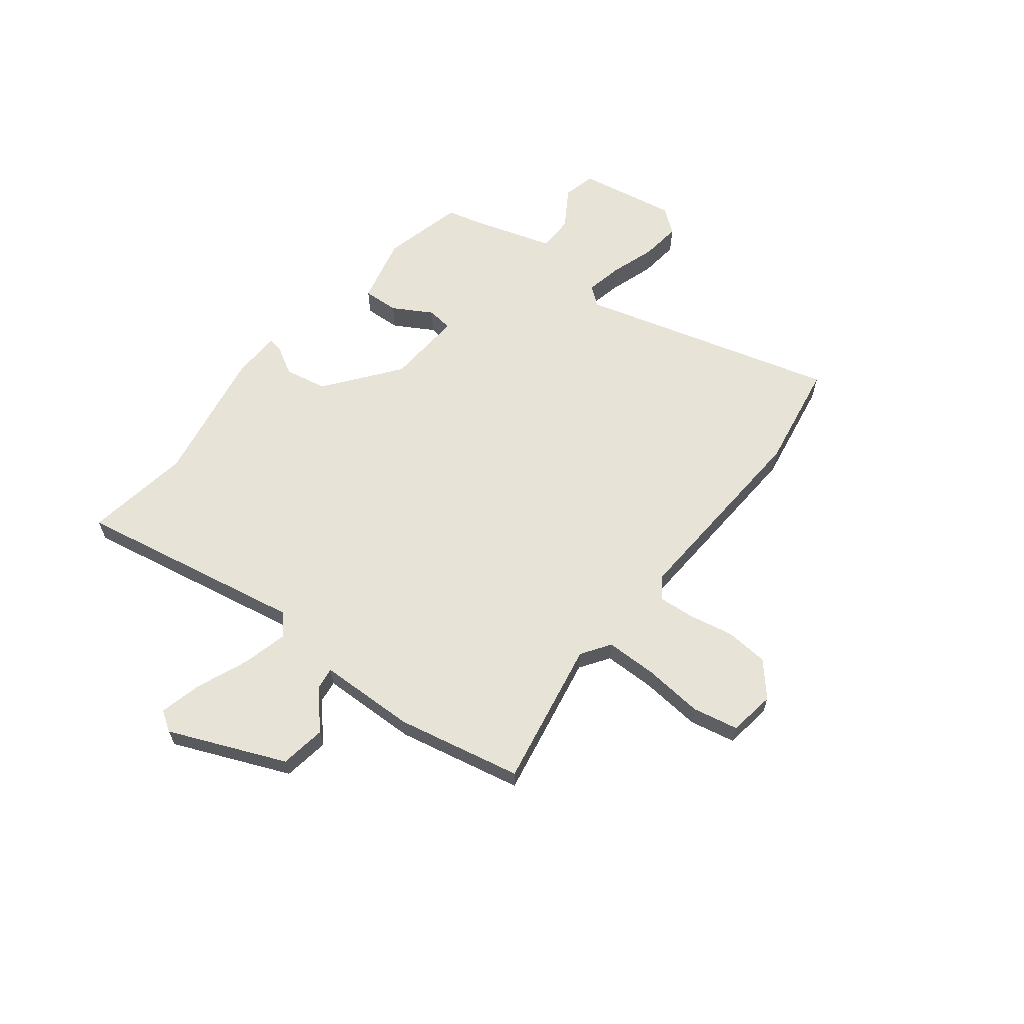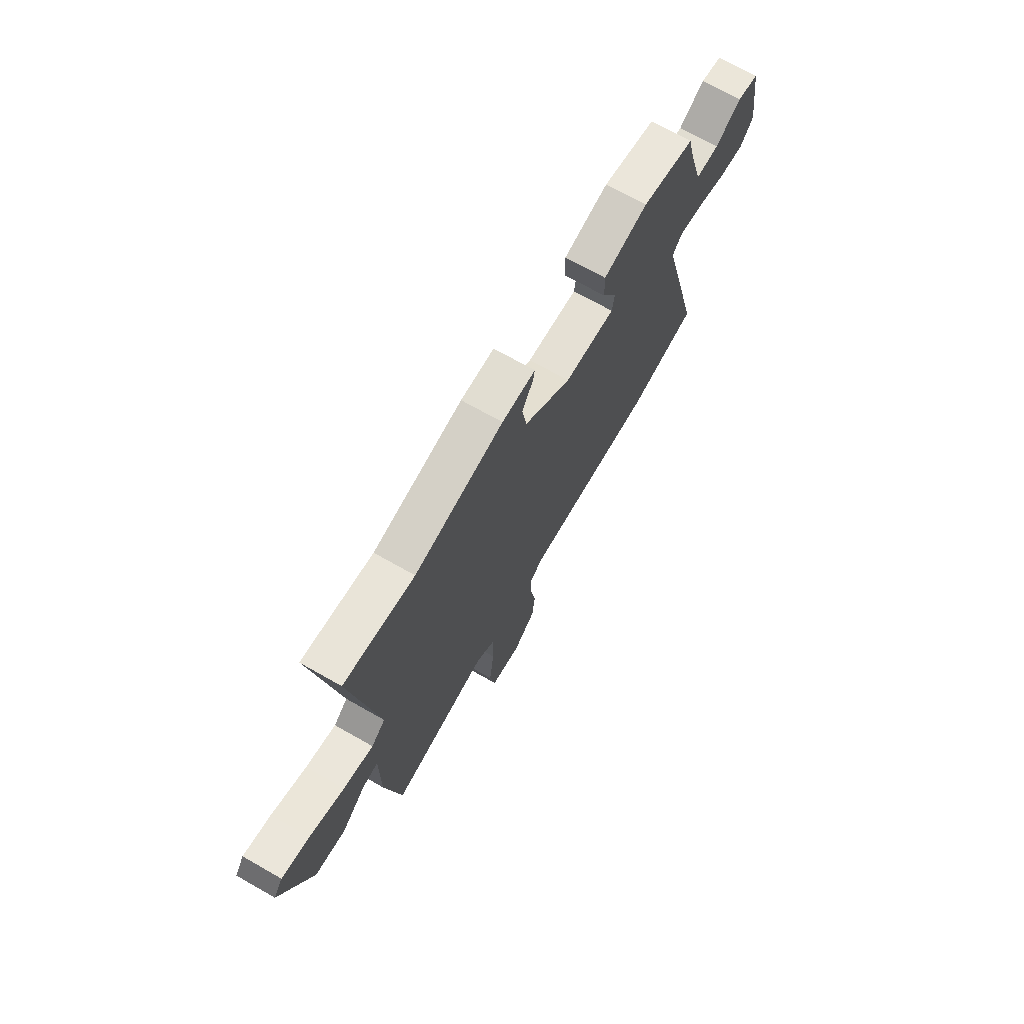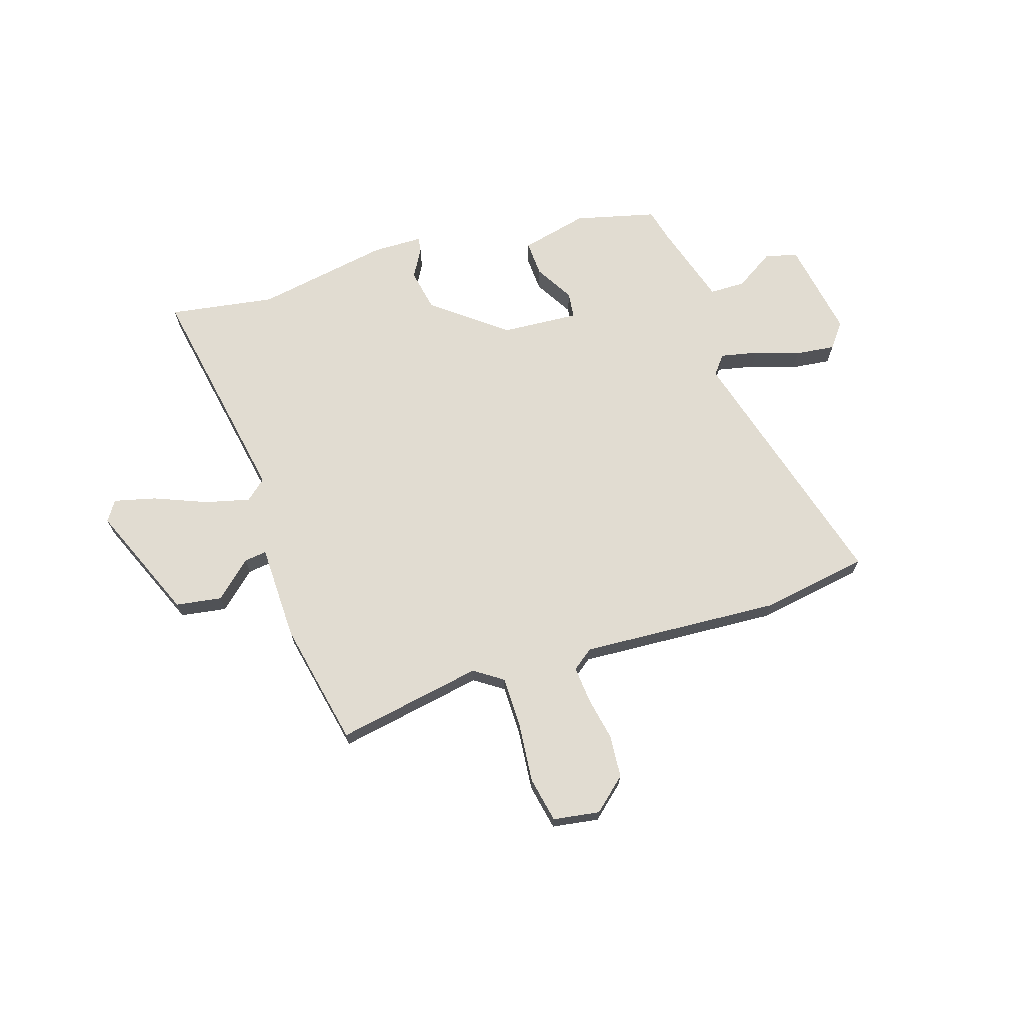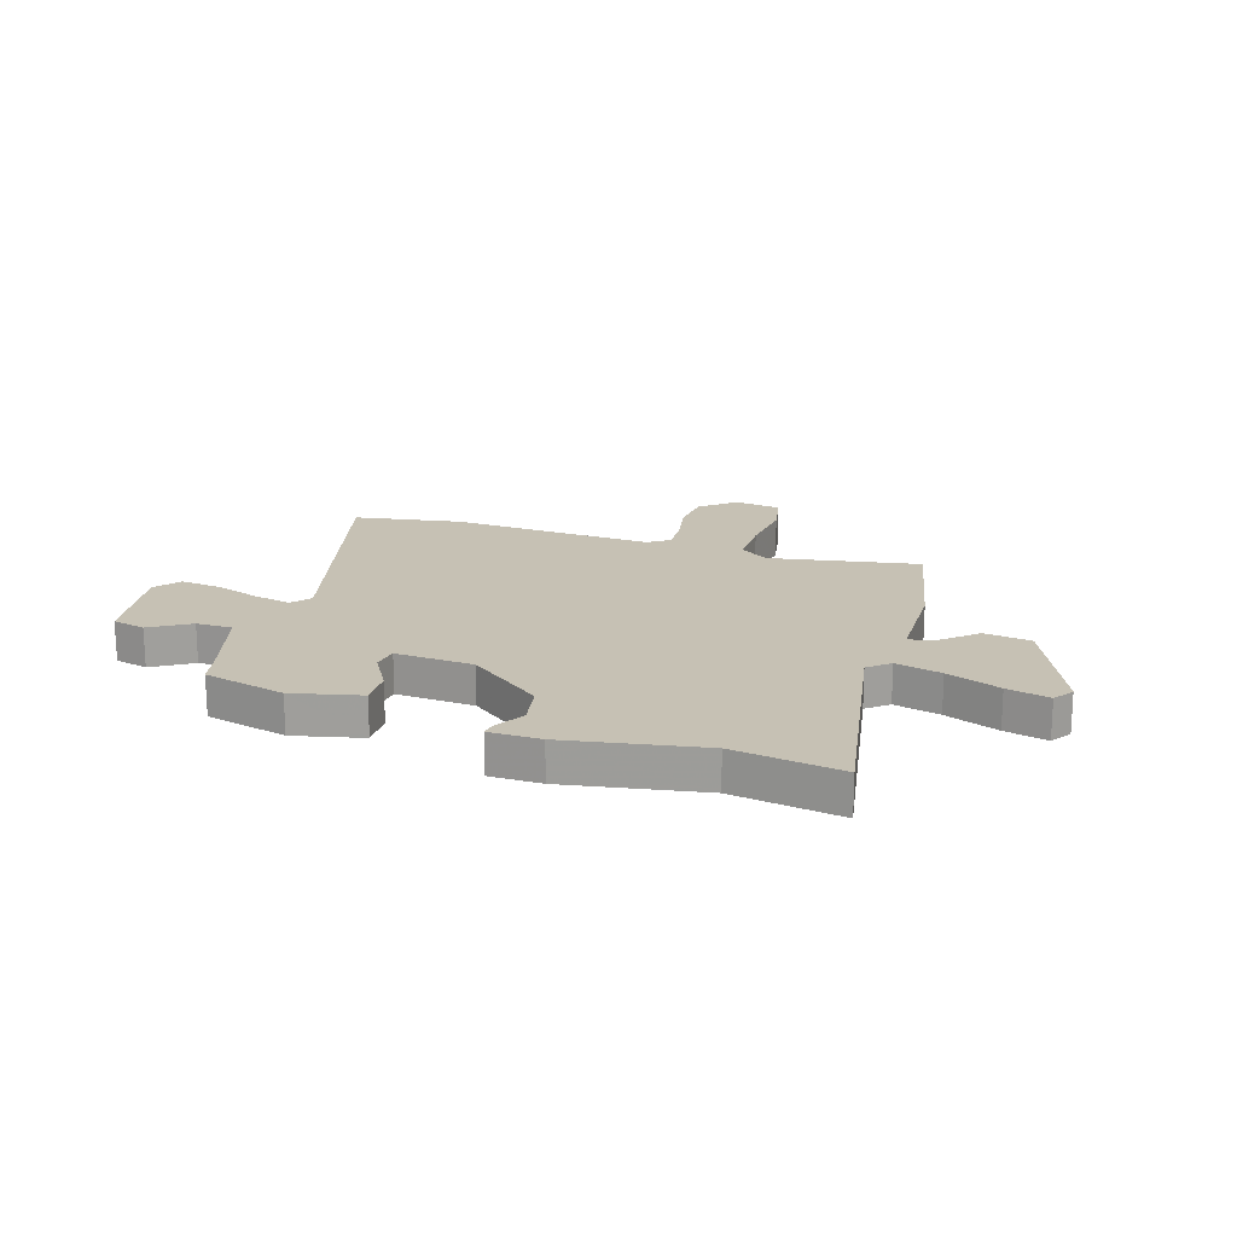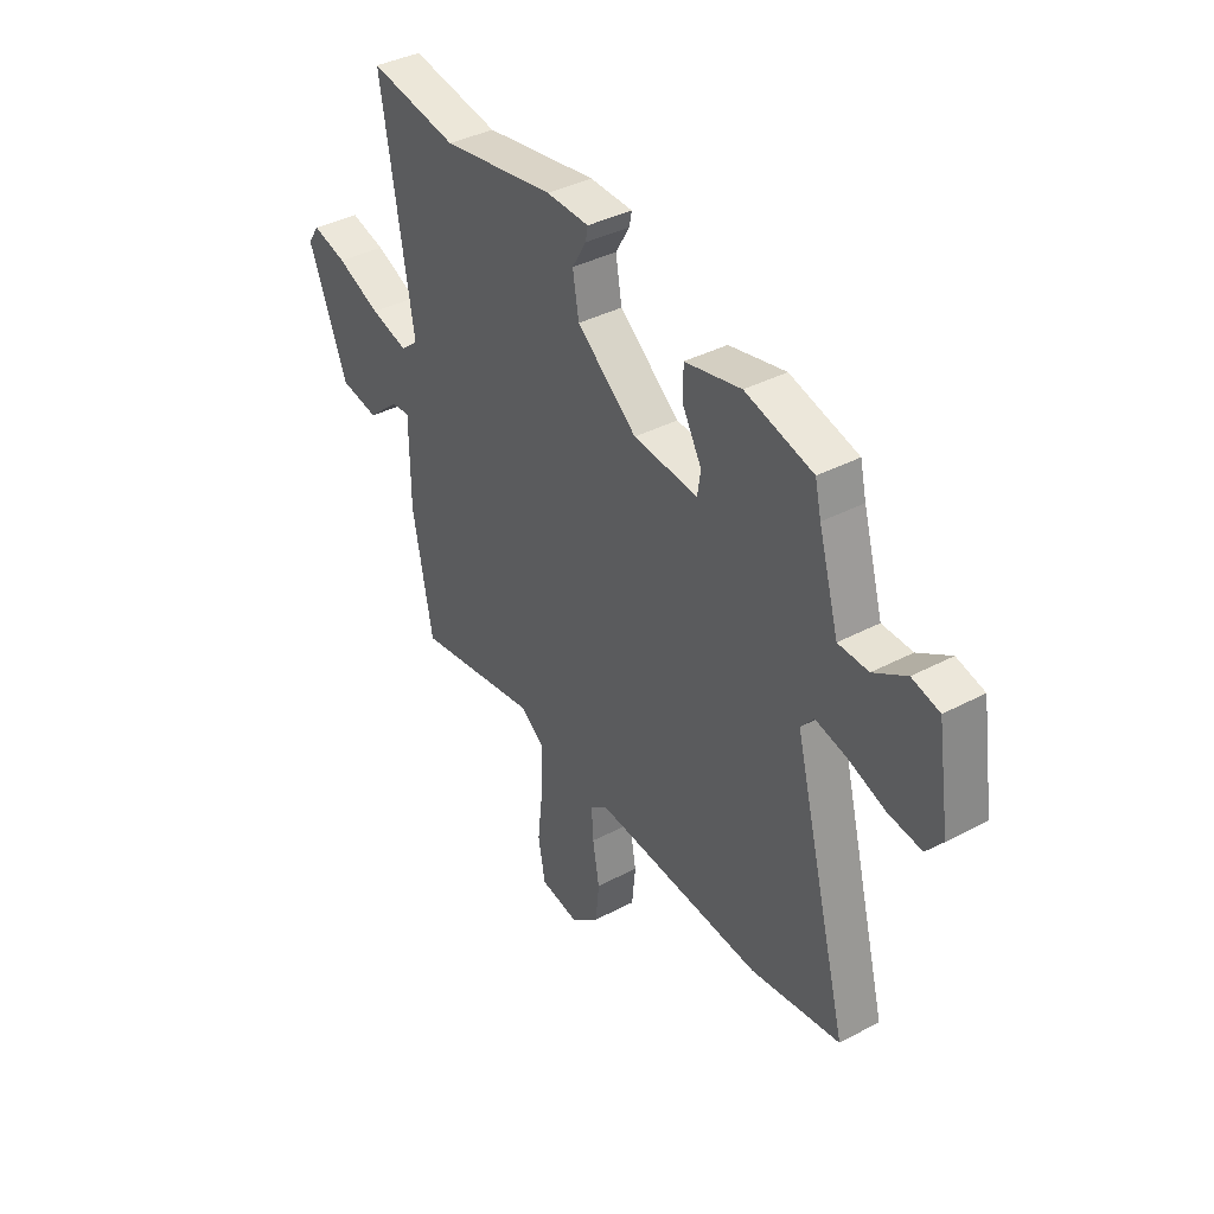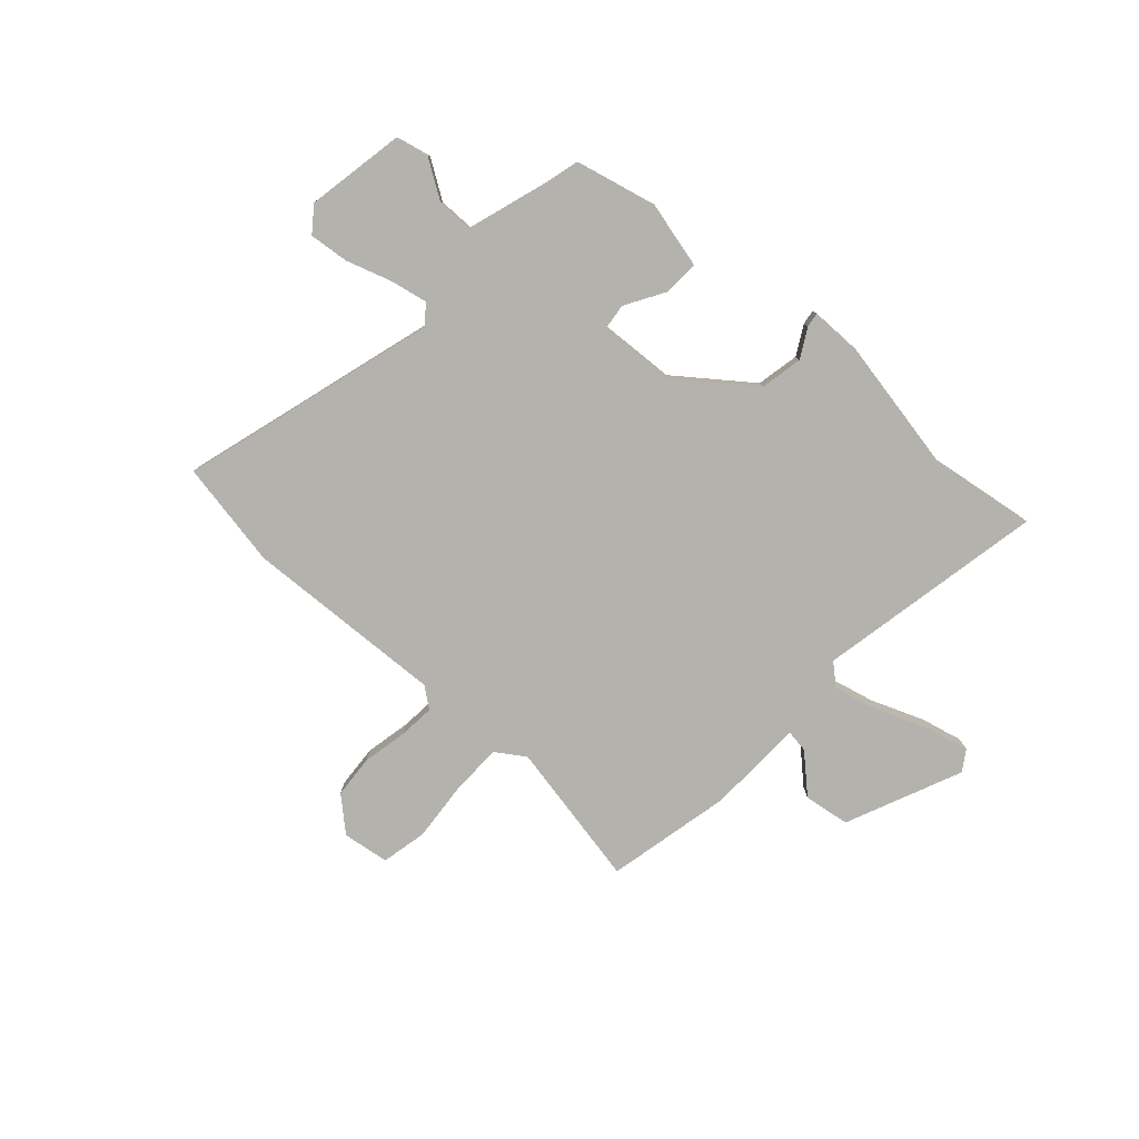
<metadata>
{"format":"obj","ext":"obj","renderer":"f3d","projection":"perspective","resolution":1024,"background":"white","views":[{"elev":62.7,"azim":126.9,"up":"+Y"},{"elev":70.5,"azim":119.6,"up":"+Z"},{"elev":69.1,"azim":161.4,"up":"+Y"},{"elev":18.5,"azim":16.9,"up":"+Y"},{"elev":38.3,"azim":-123.8,"up":"+Z"},{"elev":-79.5,"azim":-43.7,"up":"+Y"}]}
</metadata>
<code>
v -0.479 0.07 0.411
v -0.326 0.07 0.452
v -0.198 0.07 0.424
v -0.2 0.07 0.356
v -0.242 0.07 0.281
v -0.235 0.07 0.232
v -0.089 0.07 0.244
v 0.047 0.07 0.353
v 0.061 0.07 0.434
v 0.029 0.07 0.488
v 0.024 0.07 0.516
v 0.12 0.07 0.519
v 0.375 0.07 0.478
v 0.576 0.07 0.513
v 0.504 0.07 0.078
v 0.544 0.07 0.045
v 0.629 0.07 0.068
v 0.728 0.07 0.11
v 0.807 0.07 0.131
v 0.833 0.07 0.093
v 0.744 0.07 -0.129
v 0.657 0.07 -0.144
v 0.586 0.07 -0.082
v 0.543 0.07 -0.077
v 0.542 0.07 -0.261
v 0.497 0.07 -0.499
v 0.218 0.07 -0.453
v 0.164 0.07 -0.491
v 0.165 0.07 -0.588
v 0.178 0.07 -0.702
v 0.162 0.07 -0.789
v 0.074 0.07 -0.804
v 0.01 0.07 -0.75
v 0.002 0.07 -0.669
v 0.017 0.07 -0.583
v 0.021 0.07 -0.515
v -0.019 0.07 -0.486
v -0.4 0.07 -0.515
v -0.603 0.07 -0.484
v -0.476 0.07 0.005
v -0.505 0.07 0.04
v -0.575 0.07 0.024
v -0.66 0.07 -0.006
v -0.735 0.07 -0.016
v -0.772 0.07 0.03
v -0.743 0.07 0.217
v -0.681 0.07 0.233
v -0.607 0.07 0.188
v -0.539 0.07 0.19
v -0.493 0.07 0.35
v -0.479 0 0.411
v -0.326 0 0.452
v -0.198 0 0.424
v -0.2 0 0.356
v -0.242 0 0.281
v -0.235 0 0.232
v -0.089 0 0.244
v 0.047 0 0.353
v 0.061 0 0.434
v 0.029 0 0.488
v 0.024 0 0.516
v 0.12 0 0.519
v 0.375 0 0.478
v 0.576 0 0.513
v 0.504 0 0.078
v 0.544 0 0.045
v 0.629 0 0.068
v 0.728 0 0.11
v 0.807 0 0.131
v 0.833 0 0.093
v 0.744 0 -0.129
v 0.657 0 -0.144
v 0.586 0 -0.082
v 0.543 0 -0.077
v 0.542 0 -0.261
v 0.497 0 -0.499
v 0.218 0 -0.453
v 0.164 0 -0.491
v 0.165 0 -0.588
v 0.178 0 -0.702
v 0.162 0 -0.789
v 0.074 0 -0.804
v 0.01 0 -0.75
v 0.002 0 -0.669
v 0.017 0 -0.583
v 0.021 0 -0.515
v -0.019 0 -0.486
v -0.4 0 -0.515
v -0.603 0 -0.484
v -0.476 0 0.005
v -0.505 0 0.04
v -0.575 0 0.024
v -0.66 0 -0.006
v -0.735 0 -0.016
v -0.772 0 0.03
v -0.743 0 0.217
v -0.681 0 0.233
v -0.607 0 0.188
v -0.539 0 0.19
v -0.493 0 0.35
f 45 46 47 48
f 45 48 49
f 42 43 44 45
f 41 42 45 49
f 40 41 49 50
f 37 38 39 40
f 36 37 40 50
f 32 33 34 35
f 32 35 36
f 29 30 31 32
f 28 29 32 36
f 27 28 36 50
f 24 25 26 27
f 20 21 22 23
f 20 23 24
f 17 18 19 20
f 16 17 20 24
f 15 16 24 27
f 13 14 15 27
f 9 10 11 12
f 8 9 12 13
f 7 8 13 27
f 2 3 4 5
f 2 5 6
f 1 2 6
f 50 1 6
f 27 50 6
f 6 7 27
f 98 97 96 95
f 99 98 95
f 95 94 93 92
f 99 95 92 91
f 100 99 91 90
f 90 89 88 87
f 100 90 87 86
f 85 84 83 82
f 86 85 82
f 82 81 80 79
f 86 82 79 78
f 100 86 78 77
f 77 76 75 74
f 73 72 71 70
f 74 73 70
f 70 69 68 67
f 74 70 67 66
f 77 74 66 65
f 77 65 64 63
f 62 61 60 59
f 63 62 59 58
f 77 63 58 57
f 55 54 53 52
f 56 55 52
f 56 52 51
f 56 51 100
f 56 100 77
f 77 57 56
f 1 51 52 2
f 2 52 53 3
f 3 53 54 4
f 4 54 55 5
f 5 55 56 6
f 6 56 57 7
f 7 57 58 8
f 8 58 59 9
f 9 59 60 10
f 10 60 61 11
f 11 61 62 12
f 12 62 63 13
f 13 63 64 14
f 14 64 65 15
f 15 65 66 16
f 16 66 67 17
f 17 67 68 18
f 18 68 69 19
f 19 69 70 20
f 20 70 71 21
f 21 71 72 22
f 22 72 73 23
f 23 73 74 24
f 24 74 75 25
f 25 75 76 26
f 26 76 77 27
f 27 77 78 28
f 28 78 79 29
f 29 79 80 30
f 30 80 81 31
f 31 81 82 32
f 32 82 83 33
f 33 83 84 34
f 34 84 85 35
f 35 85 86 36
f 36 86 87 37
f 37 87 88 38
f 38 88 89 39
f 39 89 90 40
f 40 90 91 41
f 41 91 92 42
f 42 92 93 43
f 43 93 94 44
f 44 94 95 45
f 45 95 96 46
f 46 96 97 47
f 47 97 98 48
f 48 98 99 49
f 49 99 100 50
f 50 100 51 1

</code>
